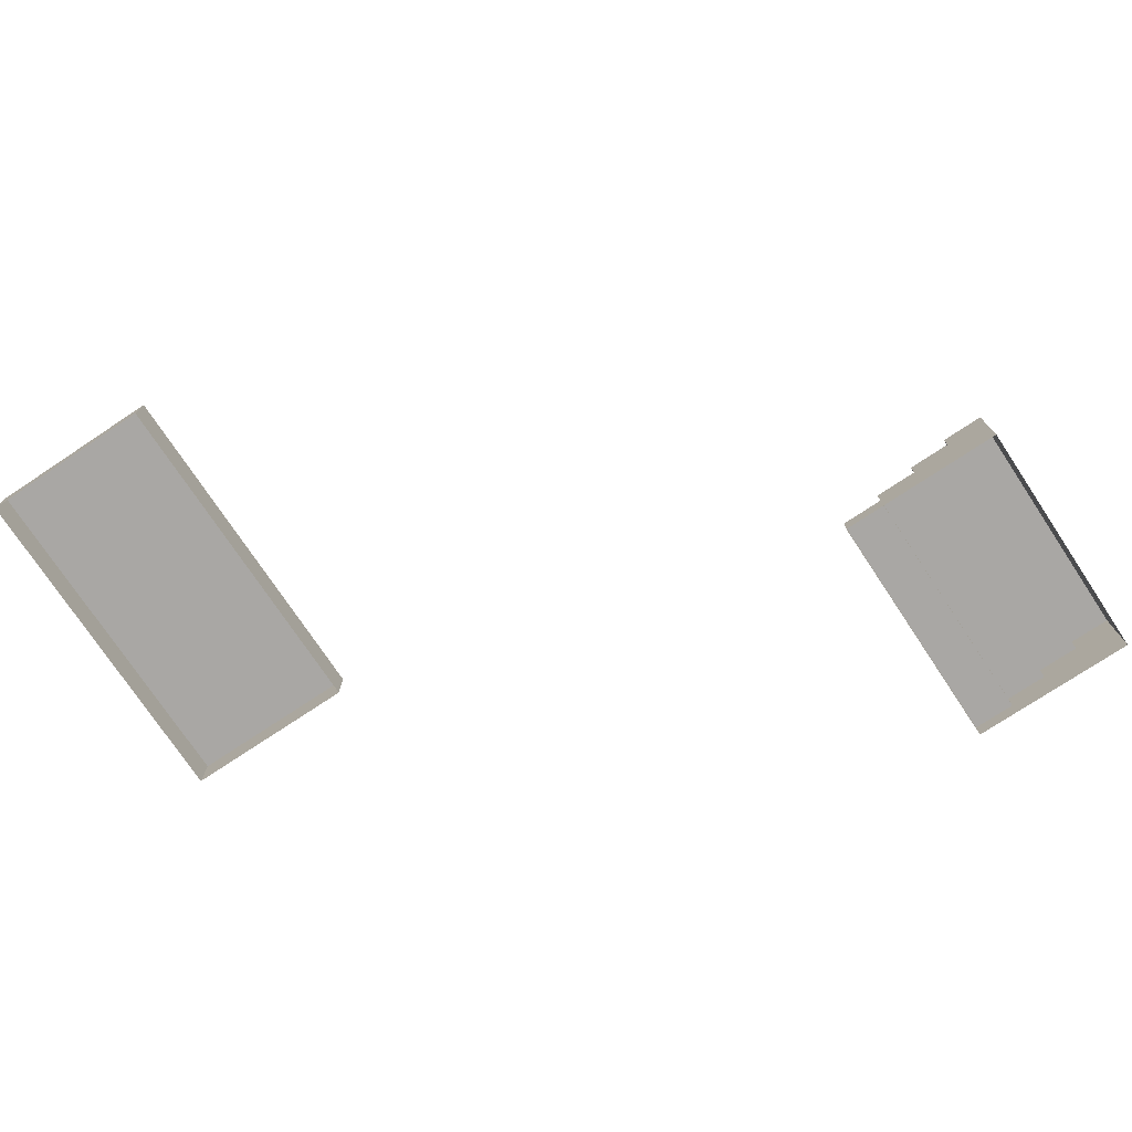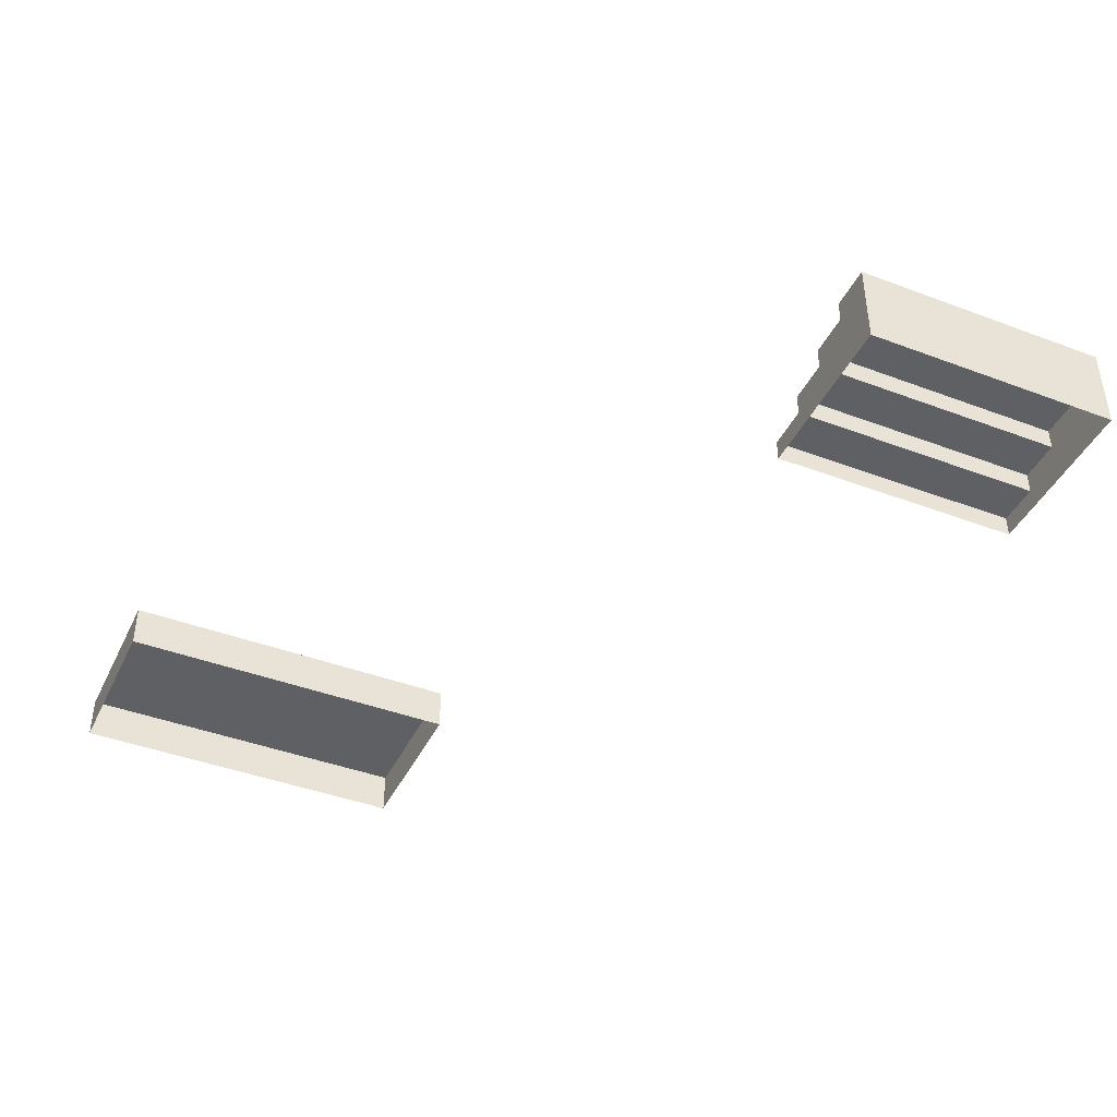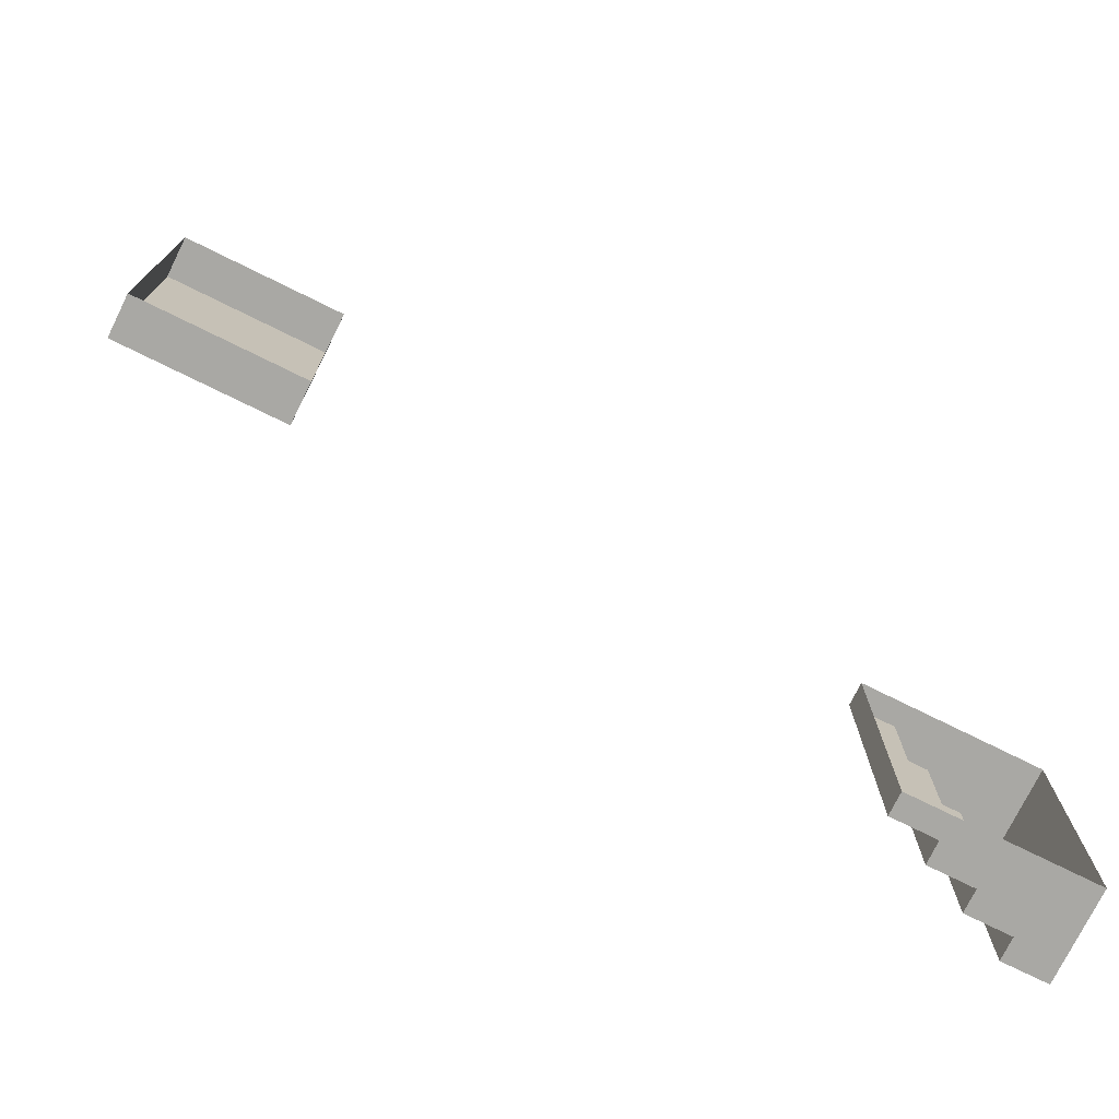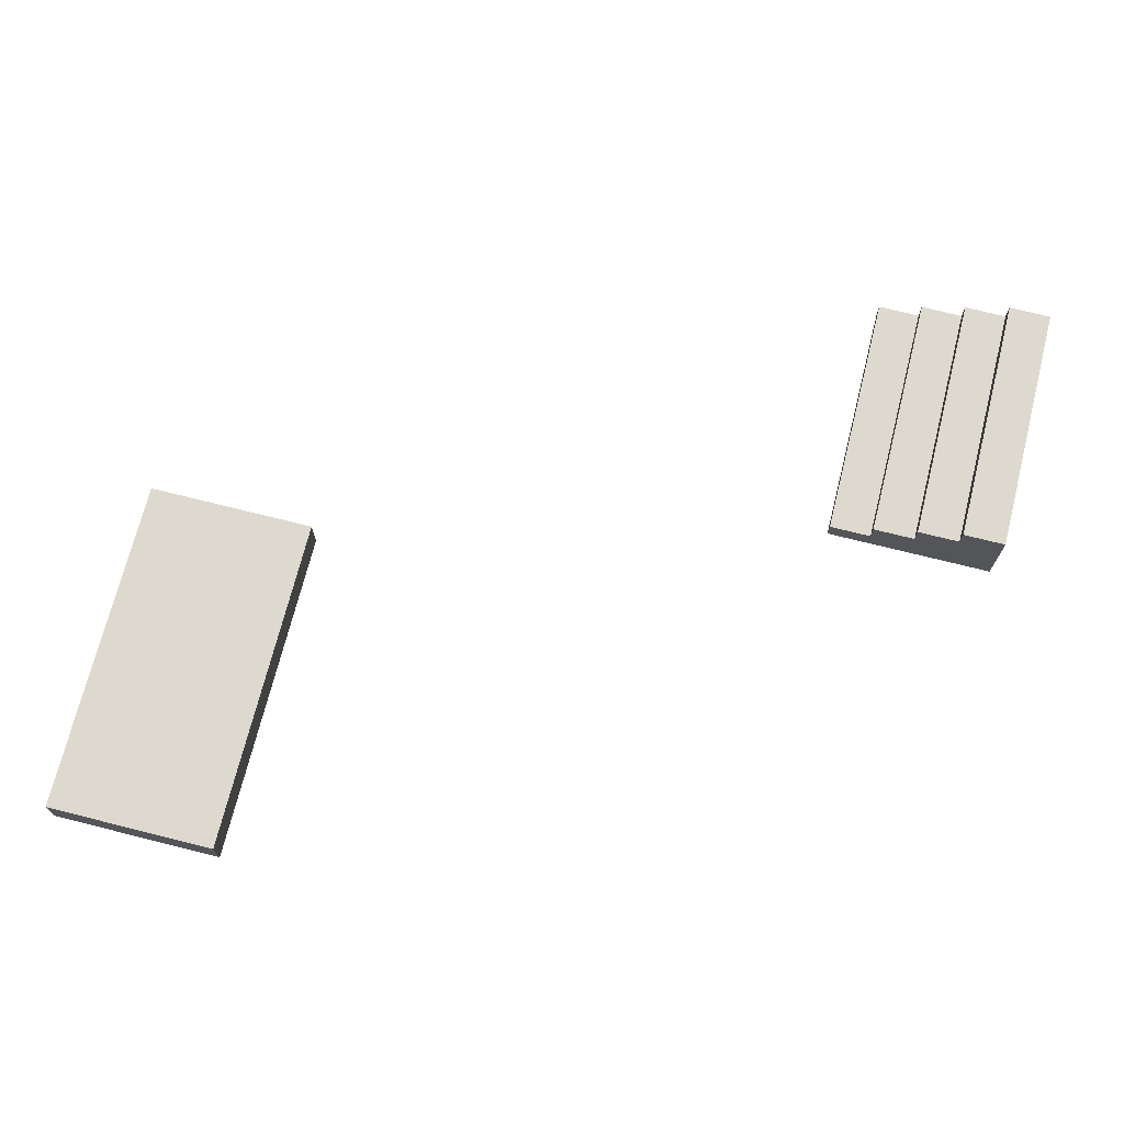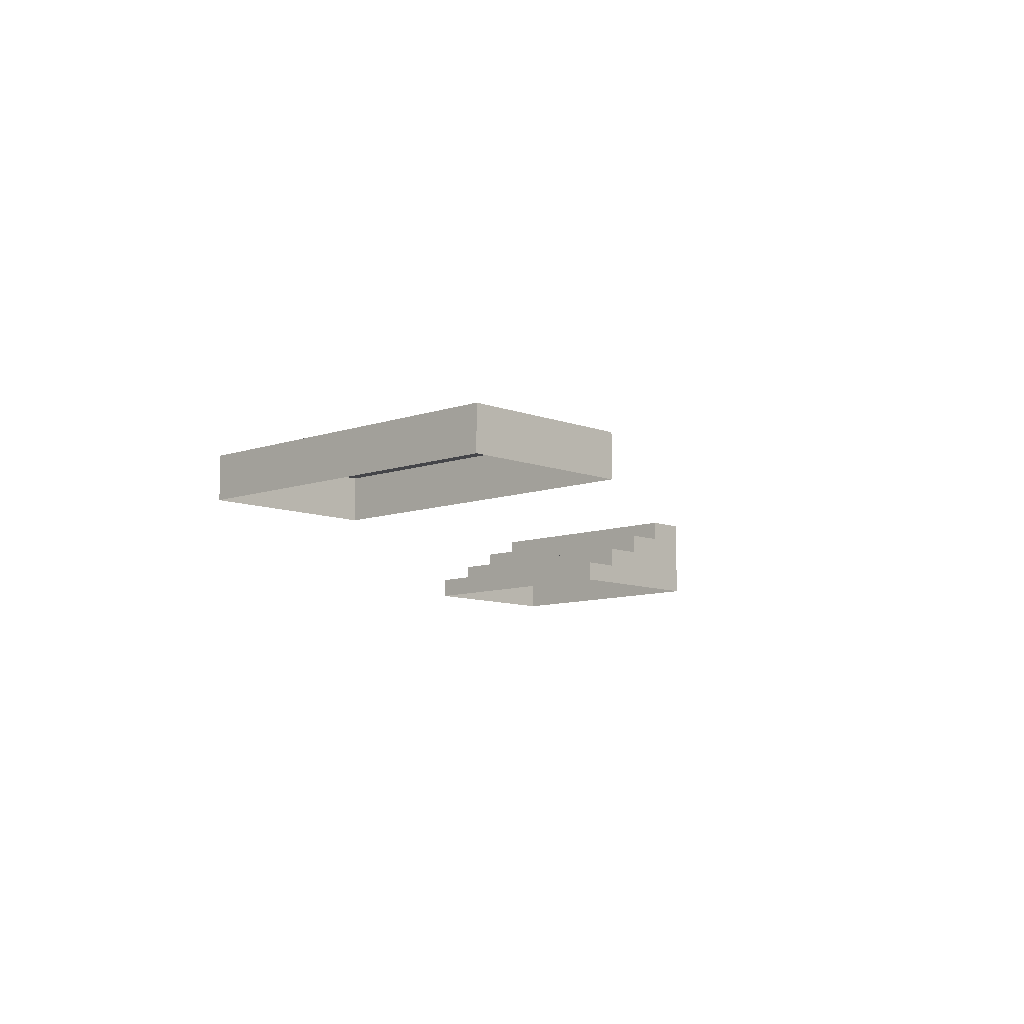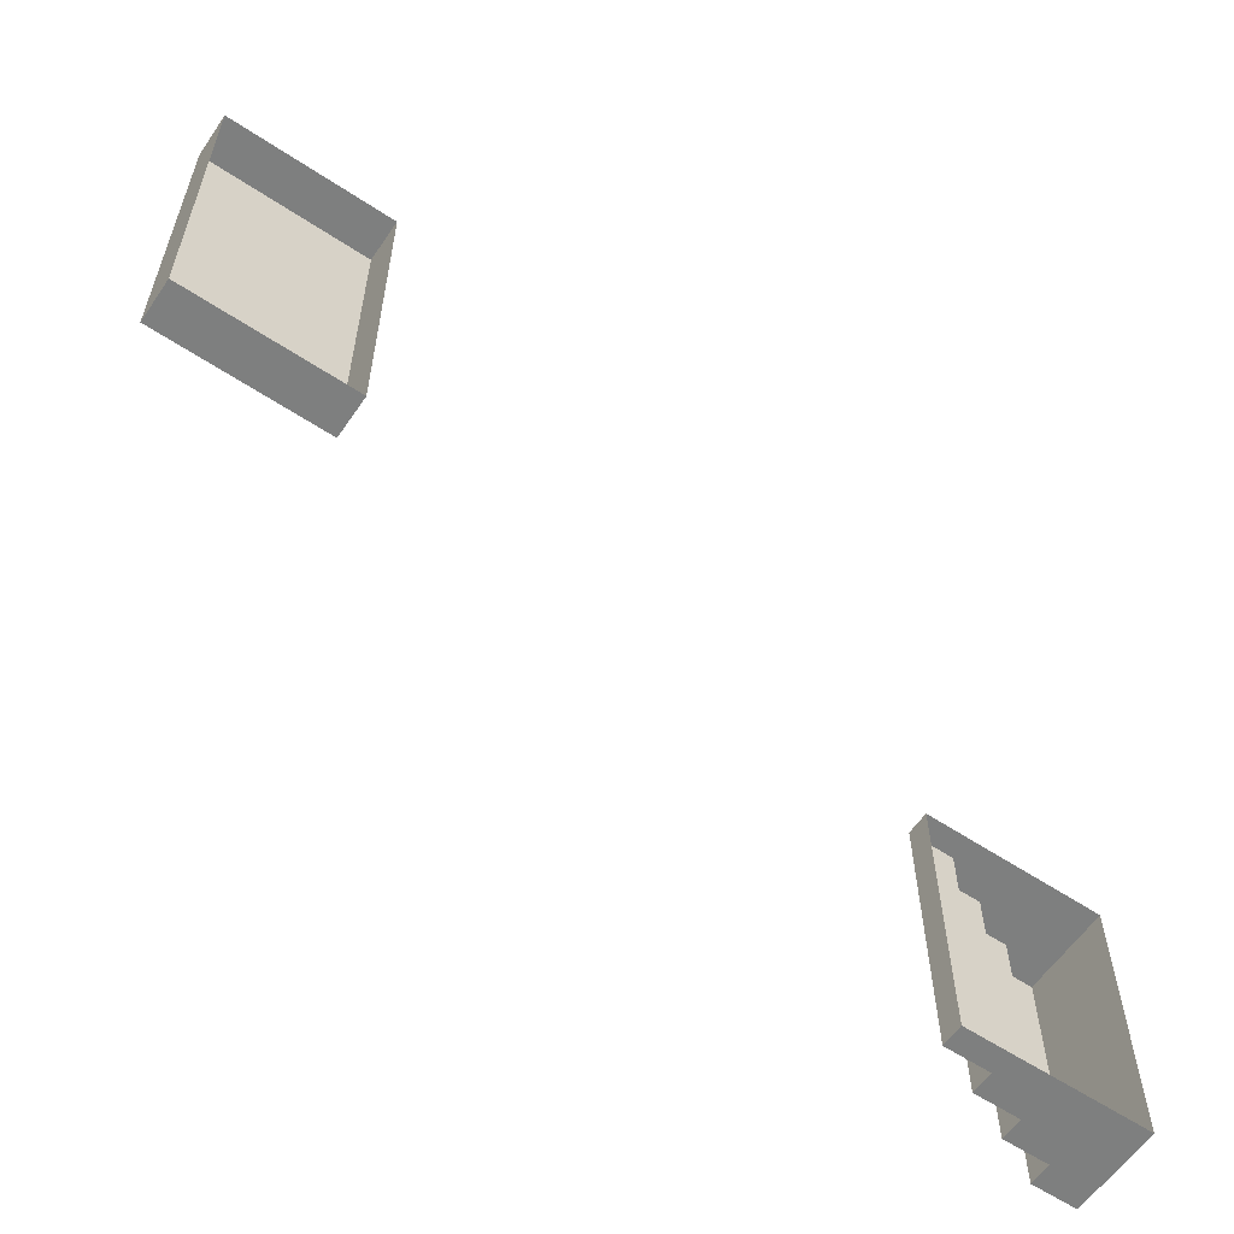
<metadata>
{"format":"obj","ext":"obj","renderer":"f3d","projection":"perspective","resolution":1024,"background":"white","views":[{"elev":-74.8,"azim":33.6,"up":"+Y"},{"elev":-42.1,"azim":65.7,"up":"+Y"},{"elev":-74.9,"azim":-26.3,"up":"+Z"},{"elev":71.5,"azim":14.1,"up":"+Y"},{"elev":-9.1,"azim":-46.3,"up":"+Y"},{"elev":-59.6,"azim":-34.2,"up":"+Z"}]}
</metadata>
<code>
g Combined Mesh (root: scene) 5
v -796 -4.98 3.995
v -798 -4.98 3.995
v -796 -4.48 3.995
v -798 -4.48 3.995
v -798 -4.98 3.995
v -798 -4.98 -0.005
v -798 -4.48 3.995
v -798 -4.48 -0.005
v -798 -4.98 -0.005
v -796 -4.98 -0.005
v -798 -4.48 -0.005
v -796 -4.48 -0.005
v -796 -4.98 -0.005
v -796 -4.98 3.995
v -796 -4.48 -0.005
v -796 -4.48 3.995
v -796 -4.48 3.995
v -798 -4.48 3.995
v -796 -4.48 -0.005
v -798 -4.48 -0.005
v -790 -5 -1.61
v -790 -5 -4.61
v -790 -4.75 -1.61
v -790 -4.75 -4.61
v -790 -4.75 -1.61
v -790 -4.75 -4.61
v -789.5 -4.75 -1.61
v -789.5 -4.75 -4.61
v -789.5 -4.75 -1.61
v -789.5 -4.75 -4.61
v -789.5 -4.5 -1.61
v -789.5 -4.5 -4.61
v -789.5 -4.5 -1.61
v -789.5 -4.5 -4.61
v -789 -4.5 -1.61
v -789 -4.5 -4.61
v -789 -4.5 -1.61
v -789 -4.5 -4.61
v -789 -4.25 -1.61
v -789 -4.25 -4.61
v -789 -4.25 -1.61
v -789 -4.25 -4.61
v -788.5 -4.25 -1.61
v -788.5 -4.25 -4.61
v -788.5 -4.25 -1.61
v -788.5 -4.25 -4.61
v -788.5 -4 -1.61
v -788.5 -4 -4.61
v -788.5 -4 -1.61
v -788.5 -4 -4.61
v -788 -4 -1.61
v -788 -4 -4.61
v -790 -5 -4.61
v -789.5 -5 -4.61
v -790 -4.75 -4.61
v -789.5 -4.75 -4.61
v -789 -5 -4.61
v -789 -4.5 -4.61
v -789.5 -4.5 -4.61
v -788.5 -5 -4.61
v -788.5 -4.25 -4.61
v -789 -4.25 -4.61
v -788 -5 -4.61
v -788 -4 -4.61
v -788.5 -4 -4.61
v -790 -4.75 -1.61
v -789.5 -5 -1.61
v -790 -5 -1.61
v -789.5 -4.75 -1.61
v -789 -5 -1.61
v -789 -4.5 -1.61
v -789.5 -4.5 -1.61
v -788.5 -5 -1.61
v -788.5 -4.25 -1.61
v -789 -4.25 -1.61
v -788 -5 -1.61
v -788 -4 -1.61
v -788.5 -4 -1.61
v -788 -5 -4.61
v -788 -5 -1.61
v -788 -4 -4.61
v -788 -4 -1.61
g Combined Mesh (root: scene) 5_0
f 3 2 1
f 3 4 2
f 7 6 5
f 7 8 6
f 11 10 9
f 11 12 10
f 15 14 13
f 15 16 14
f 19 18 17
f 19 20 18
g Combined Mesh (root: scene) 5_1
f 23 22 21
f 23 24 22
f 27 26 25
f 27 28 26
f 31 30 29
f 31 32 30
f 35 34 33
f 35 36 34
f 39 38 37
f 39 40 38
f 43 42 41
f 43 44 42
f 47 46 45
f 47 48 46
f 51 50 49
f 51 52 50
f 55 54 53
f 55 56 54
f 56 57 54
f 56 58 57
f 56 59 58
f 58 60 57
f 58 61 60
f 58 62 61
f 61 63 60
f 61 64 63
f 61 65 64
f 68 67 66
f 67 69 66
f 67 70 69
f 70 71 69
f 71 72 69
f 70 73 71
f 73 74 71
f 74 75 71
f 73 76 74
f 76 77 74
f 77 78 74
g Combined Mesh (root: scene) 5_2
f 81 80 79
f 81 82 80

</code>
